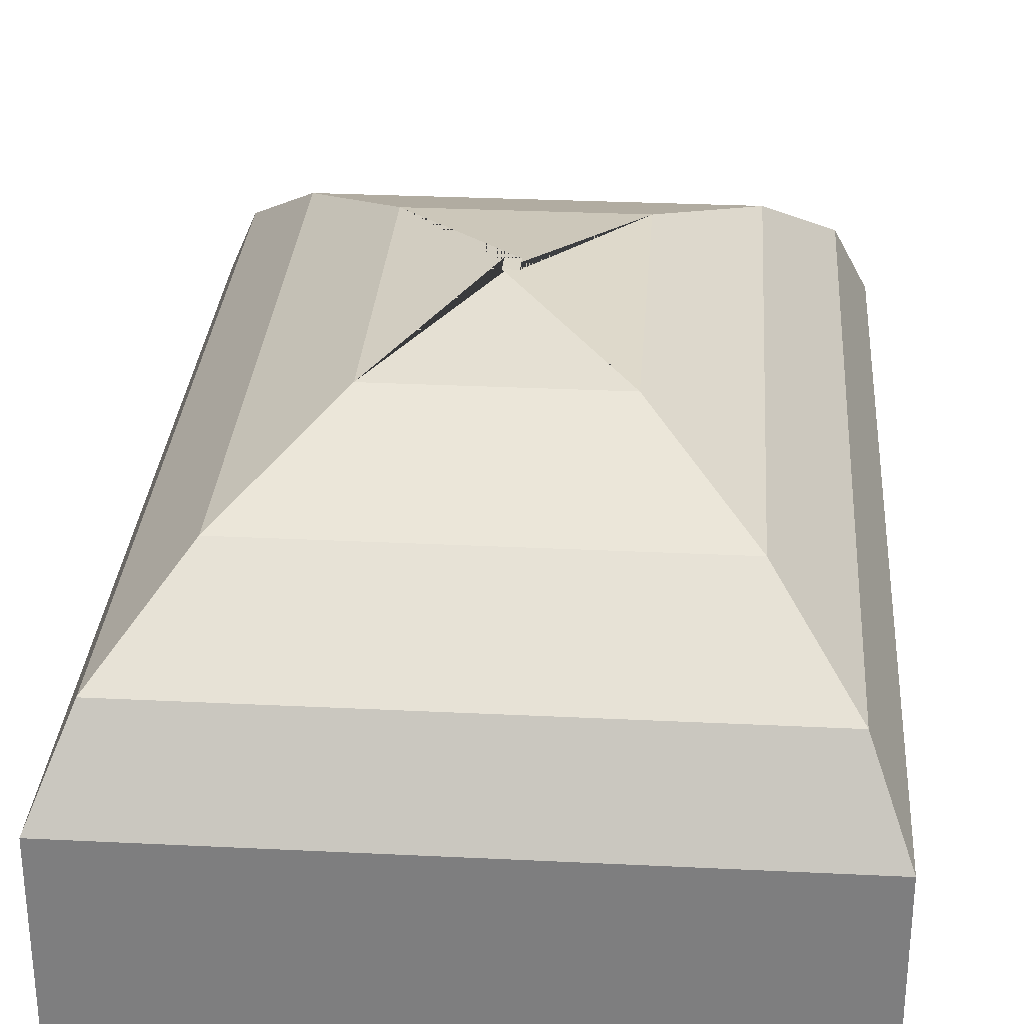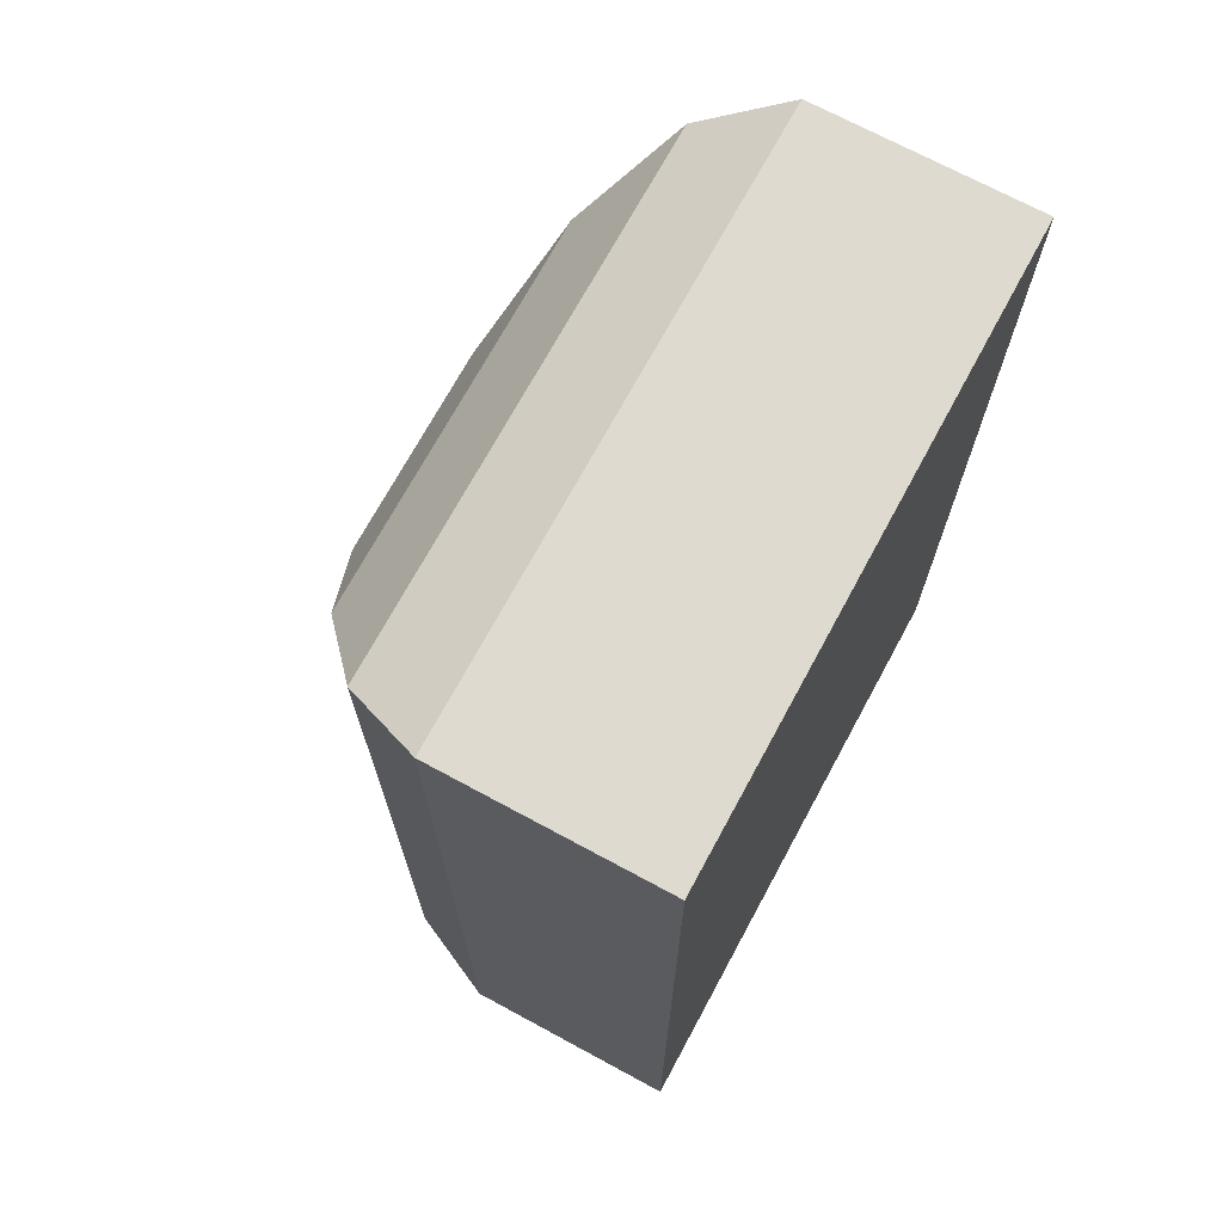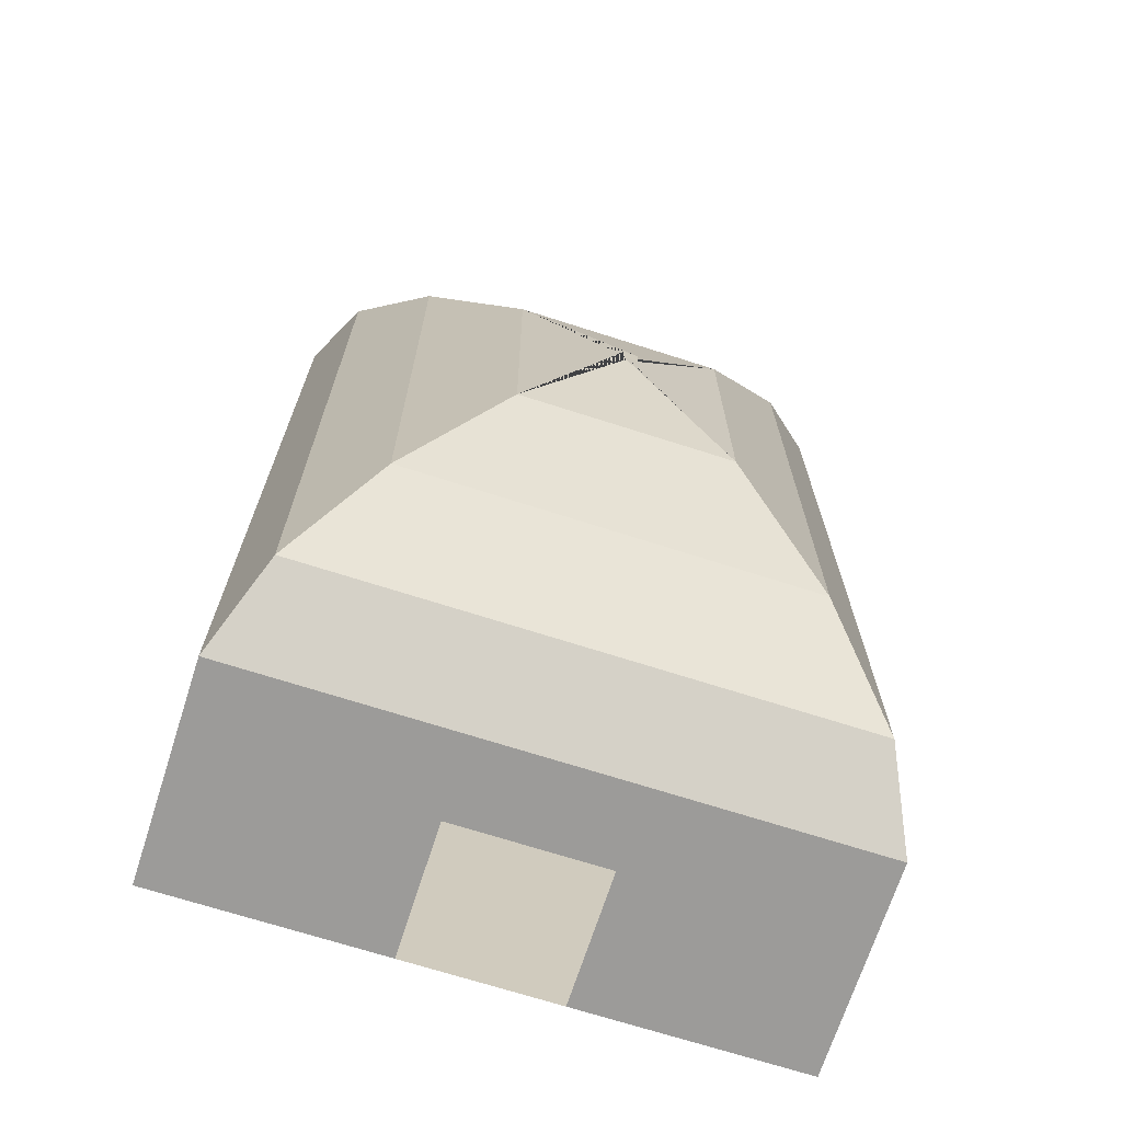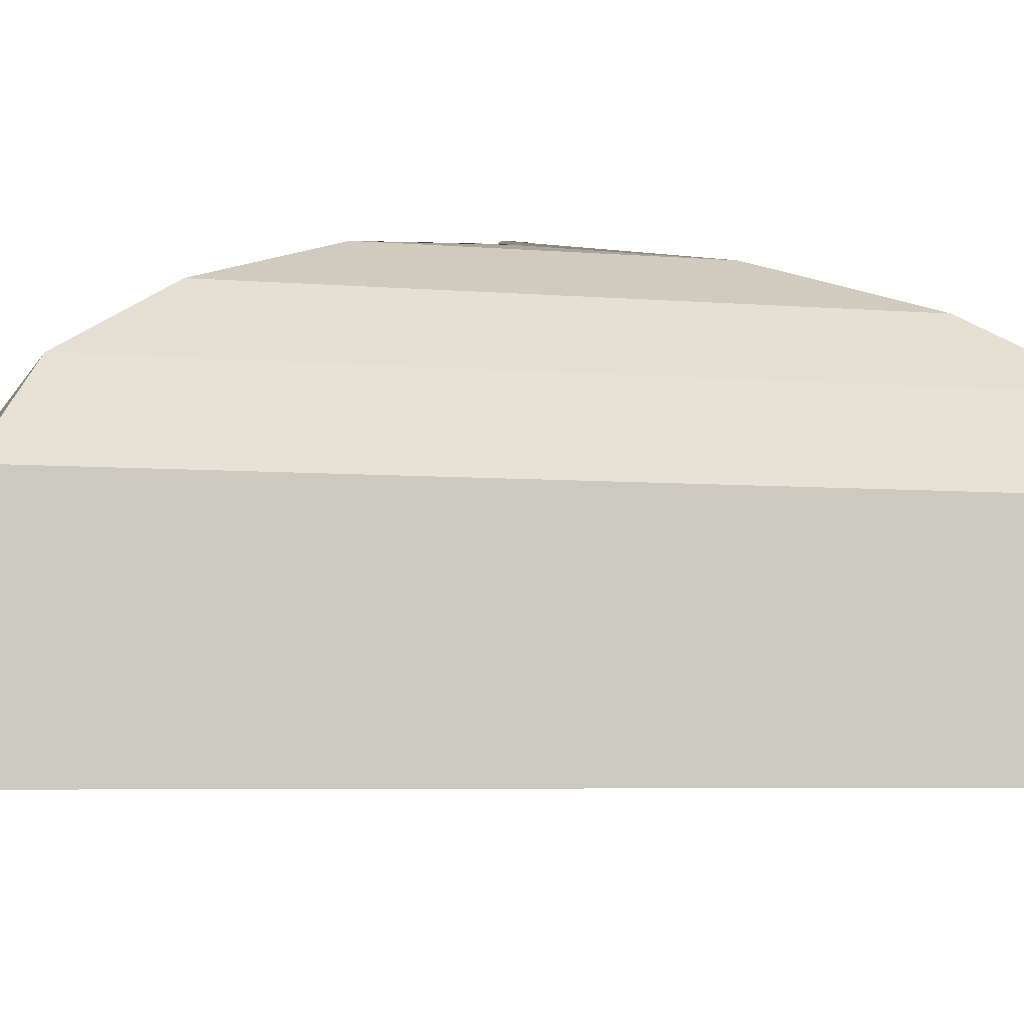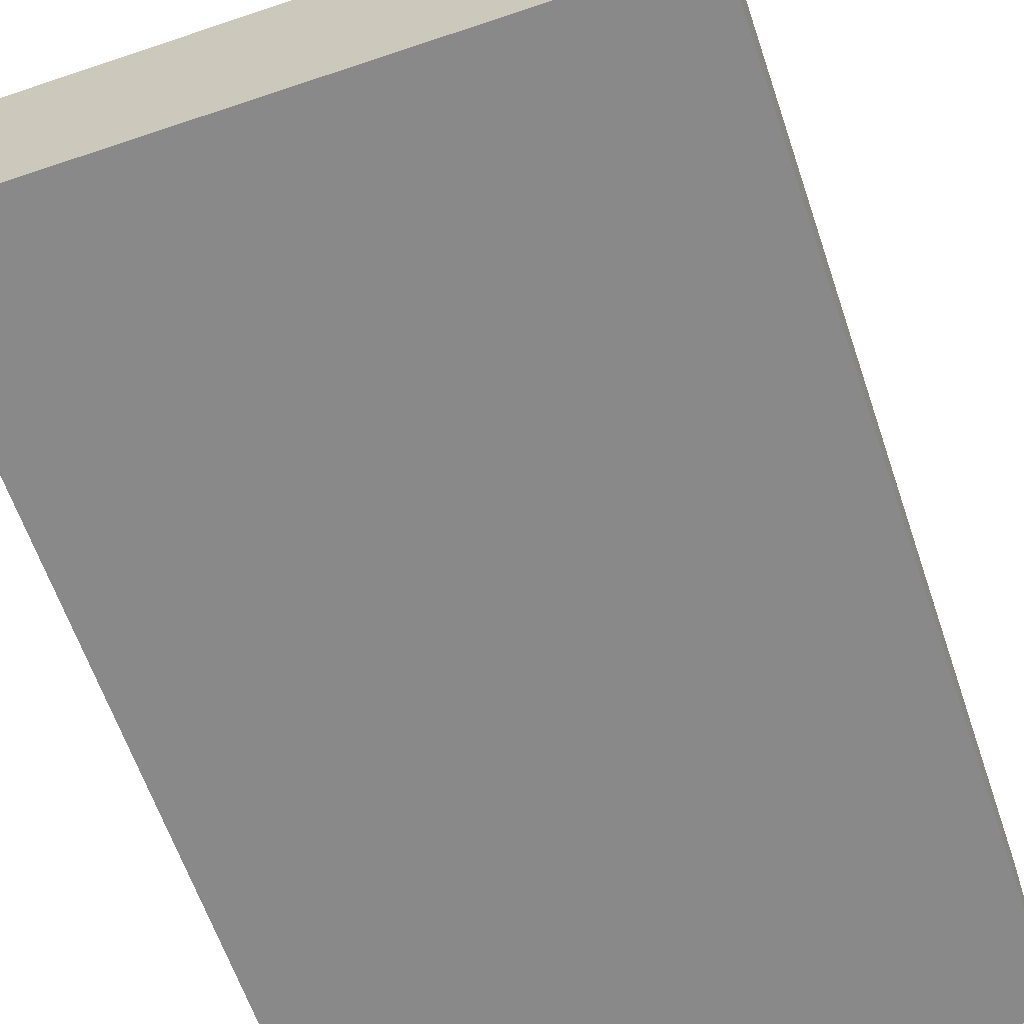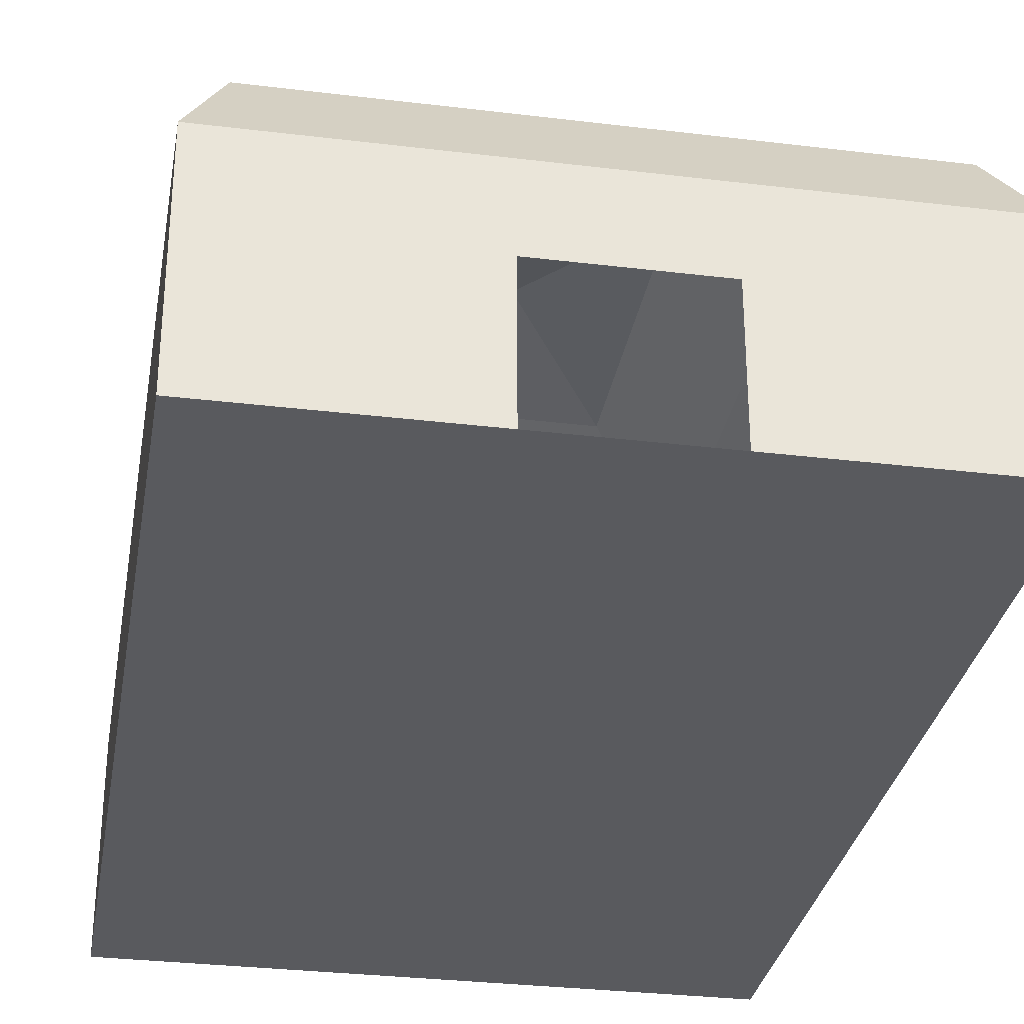
<metadata>
{"format":"obj","ext":"obj","renderer":"f3d","projection":"perspective","resolution":1024,"background":"white","views":[{"elev":29.9,"azim":-175.9,"up":"+Z"},{"elev":70.9,"azim":118.4,"up":"+Y"},{"elev":-69.8,"azim":-17.8,"up":"+Y"},{"elev":-5.2,"azim":-105.4,"up":"+Z"},{"elev":-63.0,"azim":-161.2,"up":"+Z"},{"elev":-31.3,"azim":-9.8,"up":"+Z"}]}
</metadata>
<code>
o Cube
v 0.7483 -1.08 0.2507
v -0.6776 -1.08 0.2507
v -0.6776 -1.08 -0.004161
v -0.6776 1.08 -0.004161
v 0.03538 -1.08 0.5056
v 0.03538 -1.08 -0.004161
v 0.7483 -1.08 -0.004161
v 0.7483 1.08 -0.004161
v 0.05177 0.02483 1.039
v -0.6776 -1.08 0.5056
v -0.2111 -0.3734 0.9798
v -0.431 -0.7066 0.8589
v -0.5963 -0.9569 0.6979
v 0.05177 -0.02483 1.039
v -0.6776 1.08 0.5056
v -0.2111 0.3734 0.9798
v -0.431 0.7066 0.8589
v -0.5963 0.9569 0.6979
v 0.01899 0.02483 1.039
v 0.7483 -1.08 0.5056
v 0.2819 -0.3734 0.9798
v 0.5018 -0.7066 0.8589
v 0.667 -0.9569 0.6979
v 0.01899 -0.02483 1.039
v 0.7483 1.08 0.5056
v 0.2819 0.3734 0.9798
v 0.5018 0.7066 0.8589
v 0.667 0.9569 0.6979
v 0.3919 -1.08 0.2507
v 0.03538 -1.08 0.3781
v -0.3211 -1.08 -0.004161
v 0.3919 -1.08 -0.004161
v -0.6776 -1.08 0.1233
v -0.3211 -1.08 0.5056
v 0.7483 -1.08 0.1233
v -0.3211 -1.08 0.2507
v 0.3919 -1.08 0.5056
v -0.6776 -1.08 0.3781
v 0.7483 -1.08 0.3781
v -0.3211 -1.08 0.1233
v -0.3211 -1.08 0.3781
v 0.3919 -1.08 0.3781
v 0.3919 -1.08 0.1233
v 0.5701 -1.08 0.2507
v 0.03538 -1.08 0.4419
v -0.4994 -1.08 -0.004161
v 0.2136 -1.08 -0.004161
v -0.6776 -1.08 0.187
v -0.1429 -1.08 0.5056
v 0.7483 -1.08 0.187
v -0.1429 -1.08 0.2507
v 0.5701 -1.08 0.5056
v -0.6776 -1.08 0.4419
v 0.7483 -1.08 0.4419
v 0.2136 -1.08 0.2507
v 0.03538 -1.08 0.3144
v -0.1429 -1.08 -0.004161
v 0.5701 -1.08 -0.004161
v -0.6776 -1.08 0.05956
v -0.4994 -1.08 0.5056
v 0.7483 -1.08 0.05956
v -0.4994 -1.08 0.2507
v 0.2136 -1.08 0.5056
v -0.6776 -1.08 0.3144
v 0.7483 -1.08 0.3144
v -0.1429 -1.08 0.1233
v -0.4994 -1.08 0.1233
v -0.3211 -1.08 0.187
v -0.3211 -1.08 0.05956
v -0.1429 -1.08 0.3781
v -0.4994 -1.08 0.3781
v -0.3211 -1.08 0.4419
v -0.3211 -1.08 0.3144
v 0.5701 -1.08 0.3781
v 0.2136 -1.08 0.3781
v 0.3919 -1.08 0.4419
v 0.3919 -1.08 0.3144
v 0.5701 -1.08 0.1233
v 0.2136 -1.08 0.1233
v 0.3919 -1.08 0.187
v 0.3919 -1.08 0.05956
v 0.2136 -1.08 0.05956
v 0.2136 -1.08 0.187
v 0.5701 -1.08 0.187
v 0.2136 -1.08 0.3144
v 0.2136 -1.08 0.4419
v 0.5701 -1.08 0.4419
v -0.4994 -1.08 0.3144
v -0.4994 -1.08 0.4419
v -0.1429 -1.08 0.4419
v -0.4994 -1.08 0.05956
v -0.4994 -1.08 0.187
v -0.1429 -1.08 0.187
v -0.1429 -1.08 0.05956
v -0.1429 -1.08 0.3144
v 0.5701 -1.08 0.3144
v 0.5701 -1.08 0.05956
f 97 58 7 61
f 4 8 7 58 32 47 6 57 31 46 3
f 96 44 1 65
f 25 8 4 15
f 24 14 9 19
f 8 25 20 54 39 65 1 50 35 61 7
f 9 14 16 11
f 11 16 17 12
f 12 17 18 13
f 13 18 15 10
f 24 19 21 26
f 26 21 22 27
f 27 22 23 28
f 28 23 20 25
f 25 15 18 28
f 28 18 17 27
f 27 17 16 26
f 26 16 14 24
f 10 60 34 49 5 63 37 52 20 23 13
f 13 23 22 12
f 12 22 21 11
f 11 21 19 9
f 15 4 3 59 33 48 2 64 38 53 10
f 92 67 40 68
f 91 46 31 69
f 90 70 30 45
f 89 71 41 72
f 88 62 36 73
f 87 74 39 54
f 86 75 42 76
f 85 55 29 77
f 84 78 35 50
f 83 79 43 80
f 82 47 32 81
f 79 82 81 43
f 55 83 80 29
f 44 84 50 1
f 29 80 84 44
f 80 43 78 84
f 75 85 77 42
f 30 56 85 75
f 63 86 76 37
f 5 45 86 63
f 45 30 75 86
f 52 87 54 20
f 37 76 87 52
f 76 42 74 87
f 71 88 73 41
f 38 64 88 71
f 64 2 62 88
f 60 89 72 34
f 10 53 89 60
f 53 38 71 89
f 49 90 45 5
f 34 72 90 49
f 72 41 70 90
f 67 91 69 40
f 33 59 91 67
f 59 3 46 91
f 62 92 68 36
f 2 48 92 62
f 48 33 67 92
f 36 68 93 51
f 68 40 66 93
f 40 69 94 66
f 69 31 57 94
f 70 95 56 30
f 41 73 95 70
f 73 36 51 95
f 74 96 65 39
f 42 77 96 74
f 77 29 44 96
f 78 97 61 35
f 43 81 97 78
f 81 32 58 97

</code>
